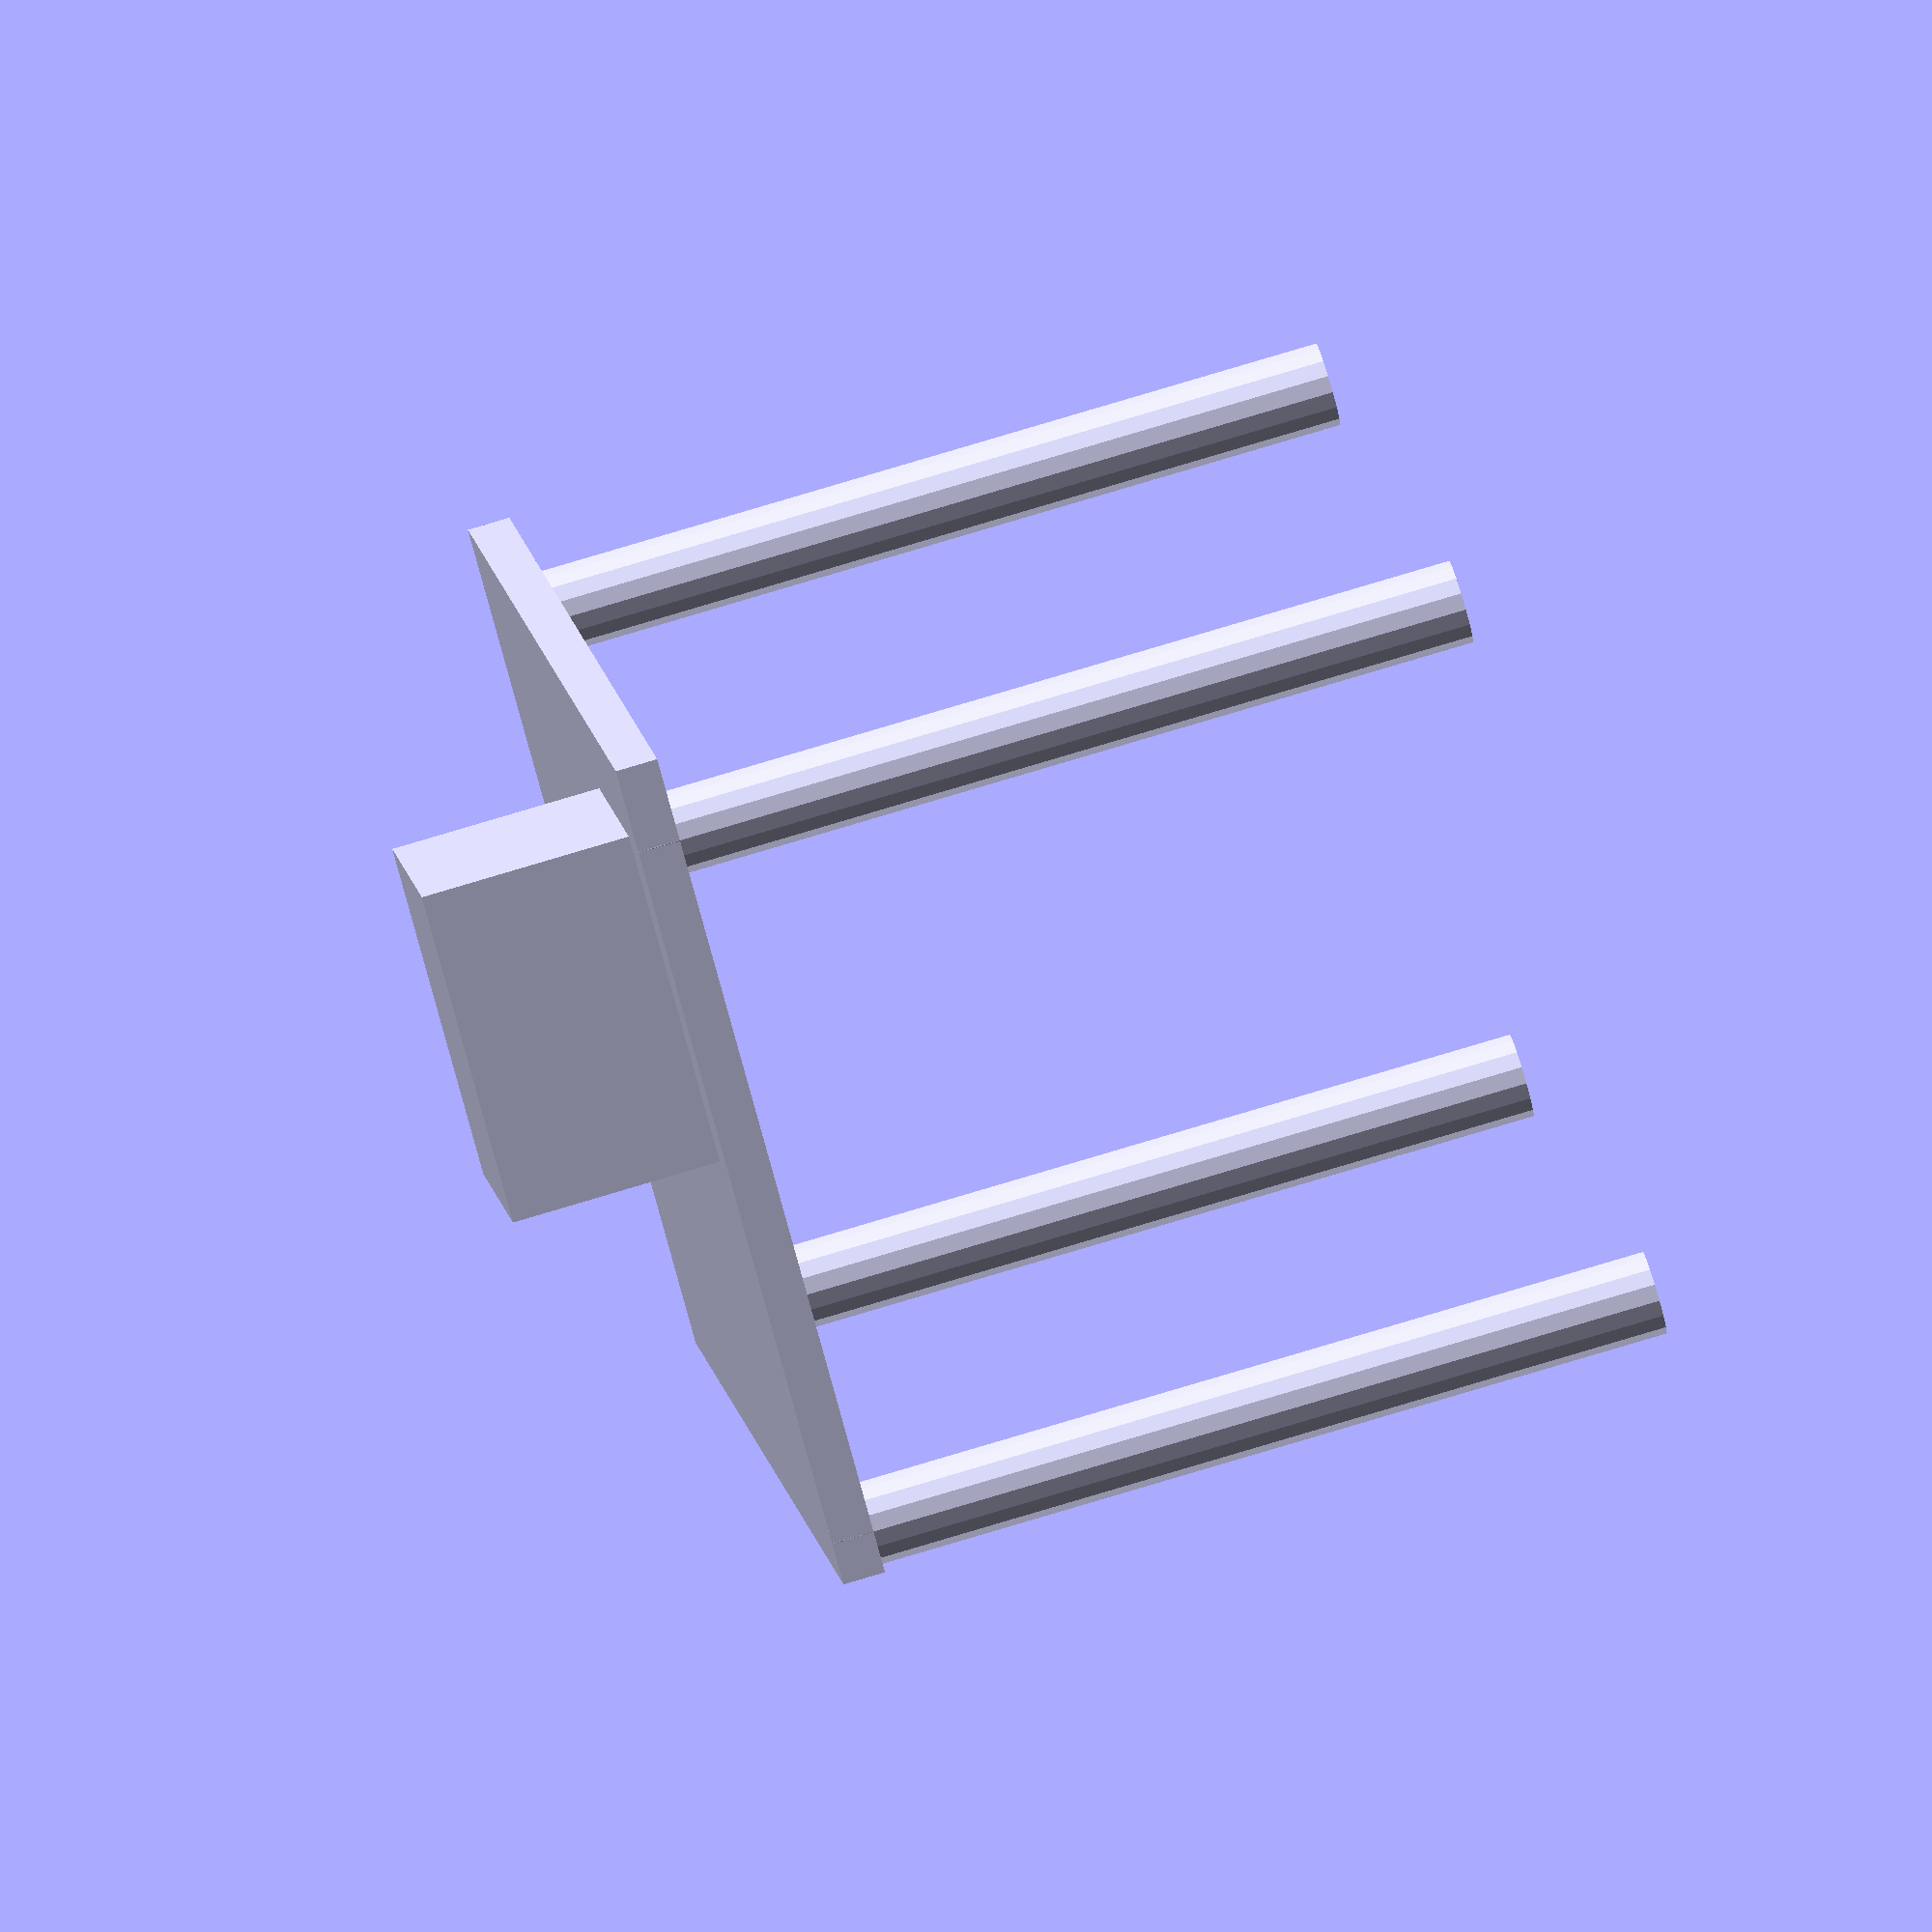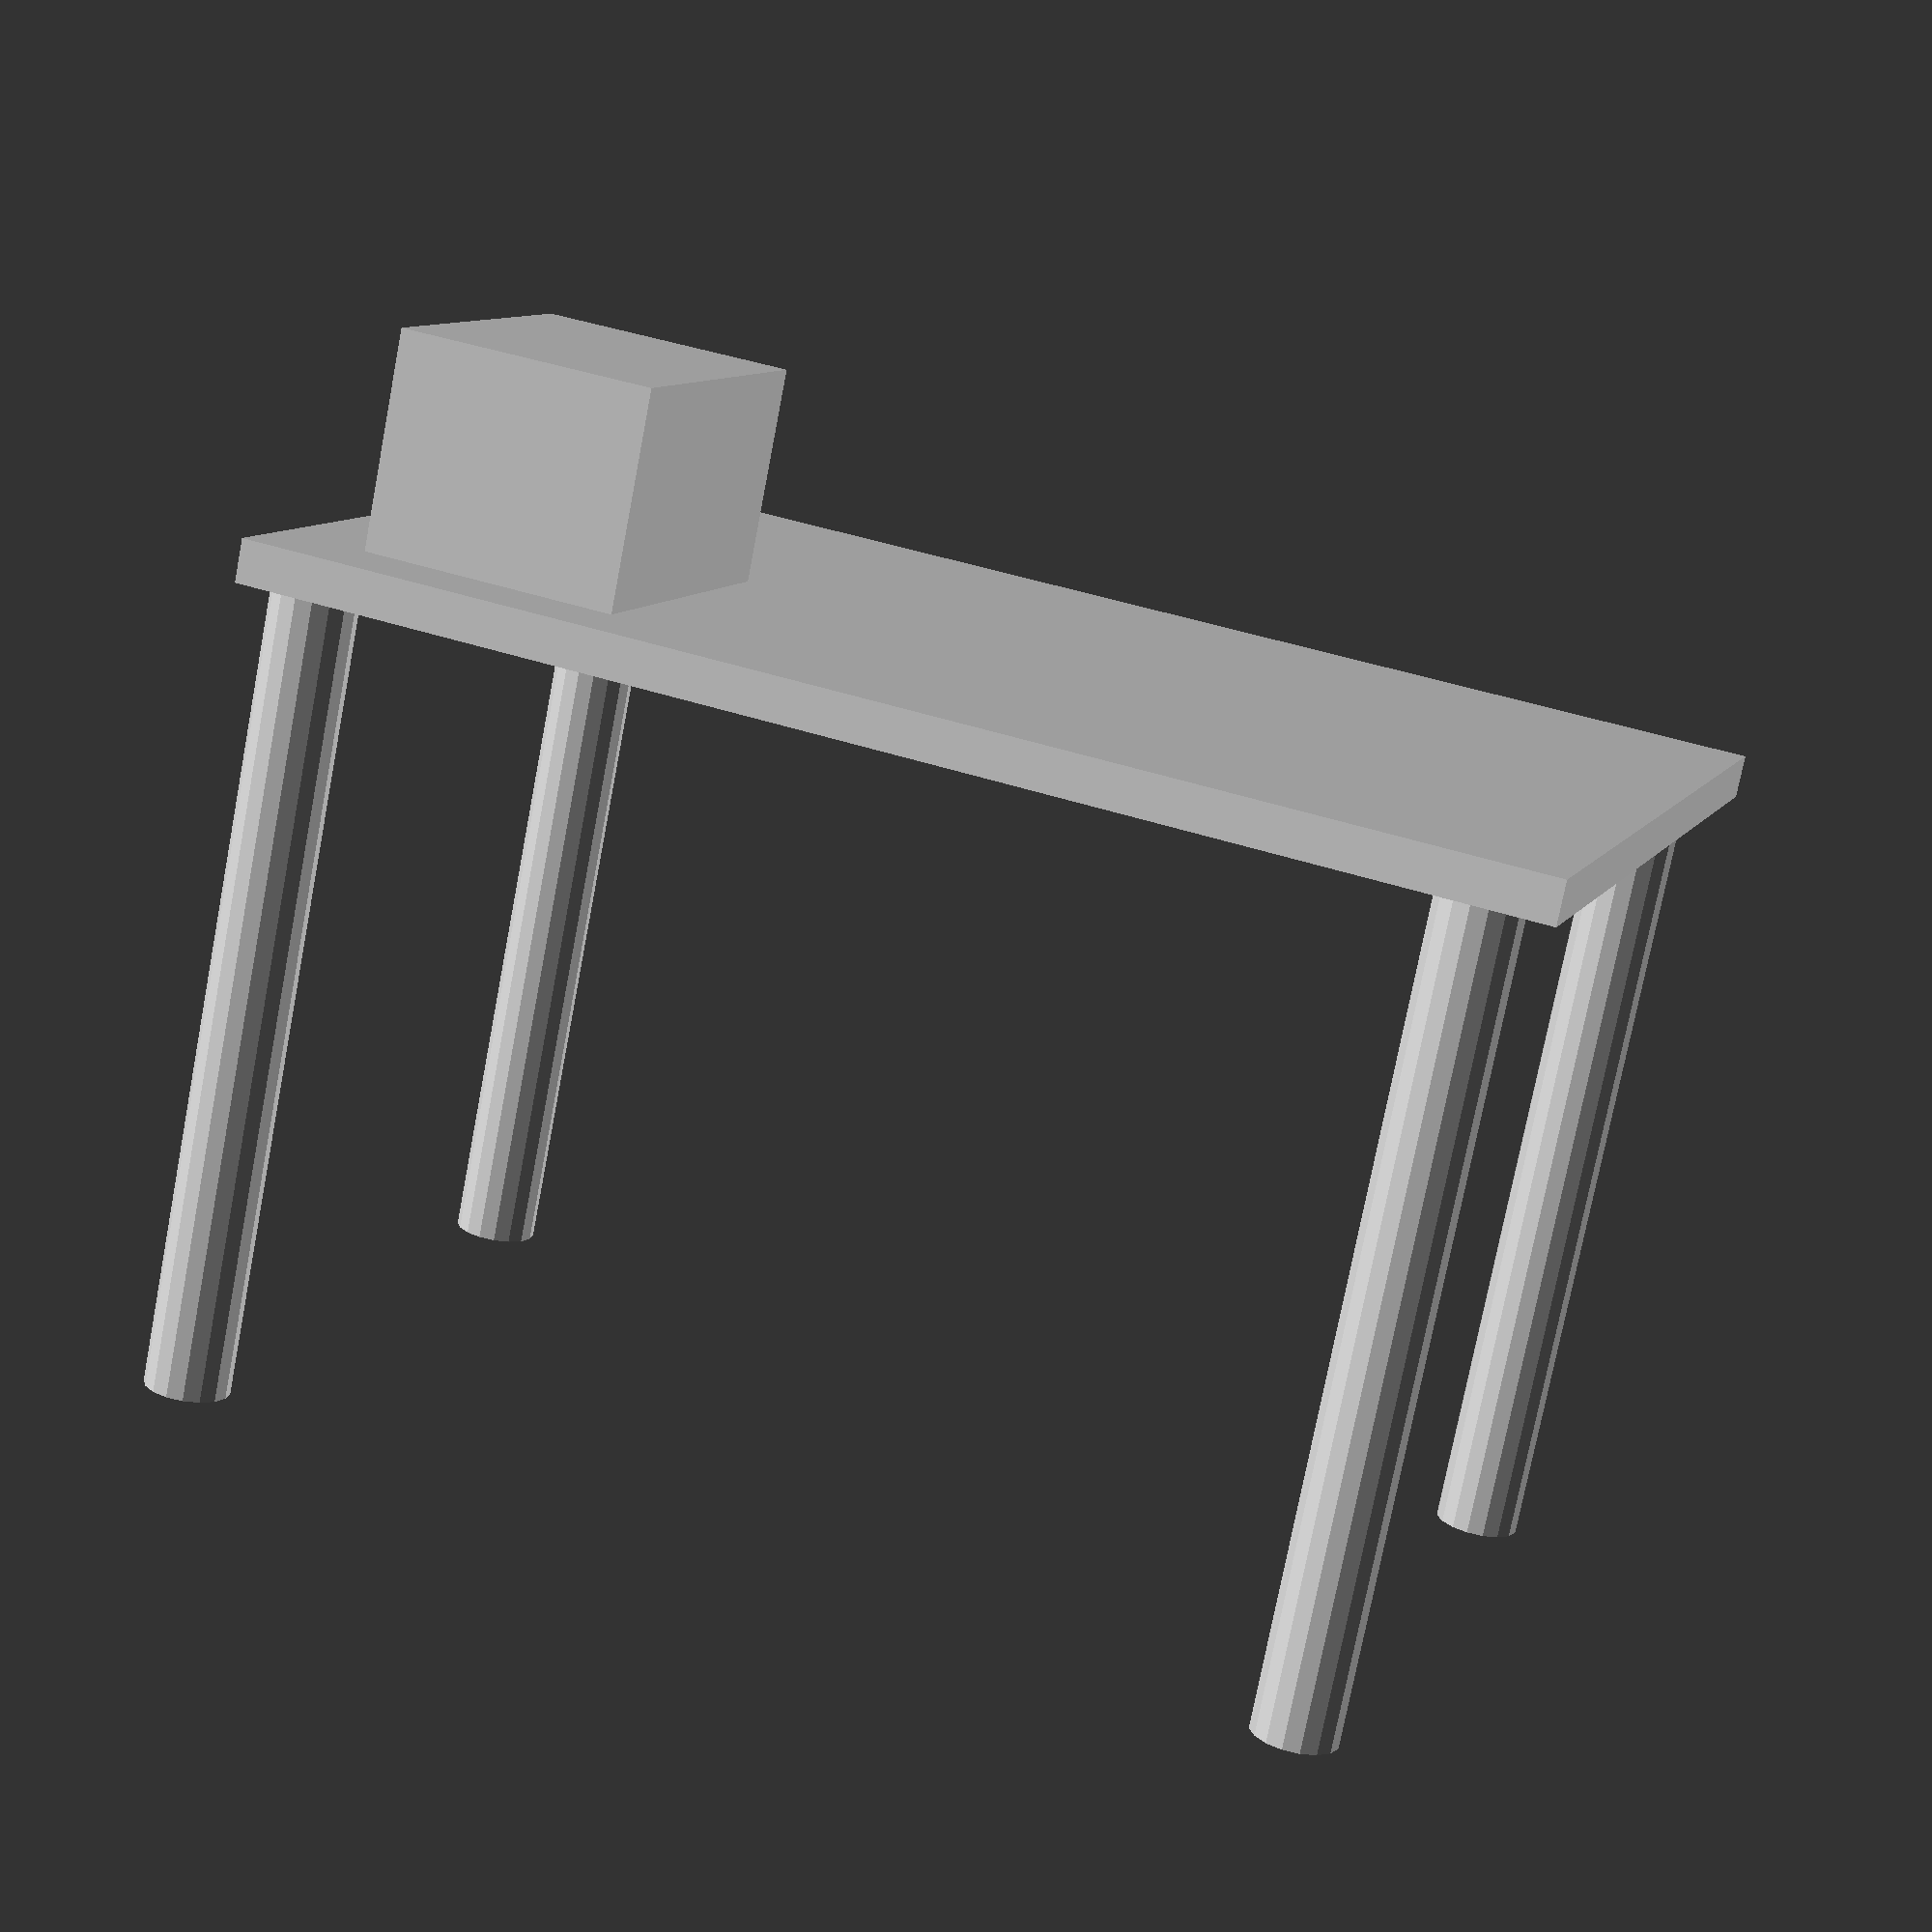
<openscad>
// Desk base
cube([30, 20, 1]);

// Desk legs - 4 legs positioned in each corner
translate([1, 1, 0])
cylinder(h = 20, r = 1, $fn = 16);

translate([28, 1, 0])
cylinder(h = 20, r = 1, $fn = 16);

translate([1, 18, 0])
cylinder(h = 20, r = 1, $fn = 16);

translate([28, 18, 0])
cylinder(h = 20, r = 1, $fn = 16);

// Desk drawer
translate([2, 10, -5])
cube([6, 8, 5]);
</openscad>
<views>
elev=281.7 azim=66.6 roll=253.3 proj=o view=wireframe
elev=76.2 azim=160.5 roll=169.1 proj=p view=wireframe
</views>
